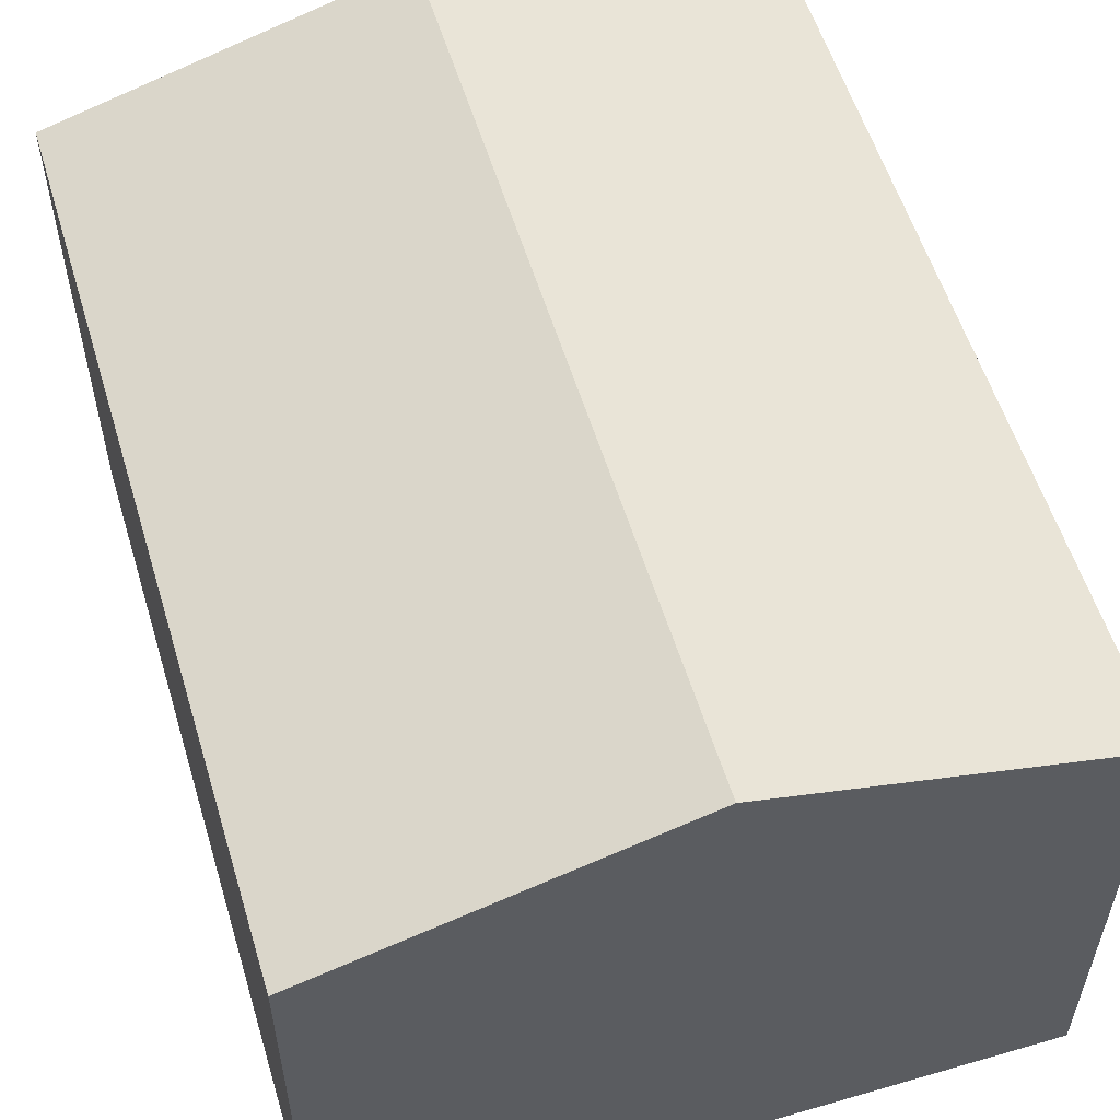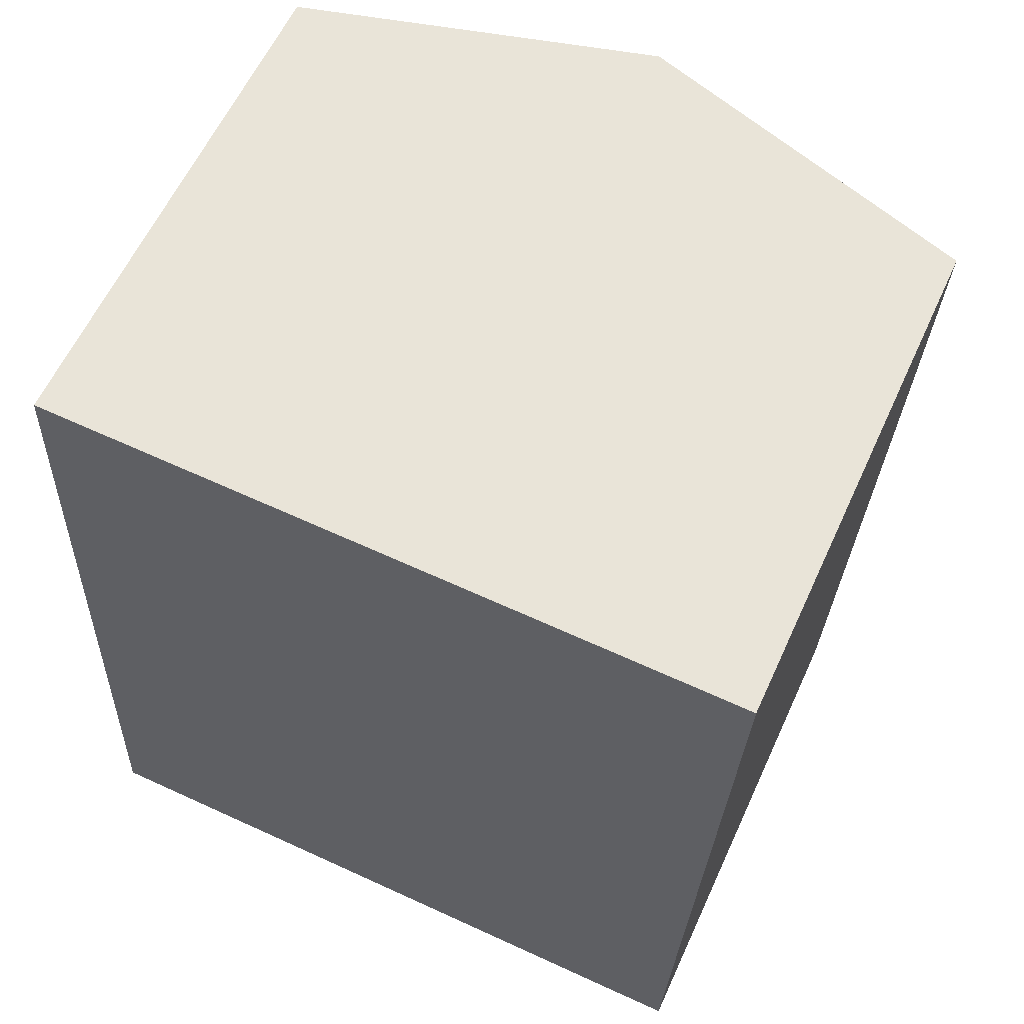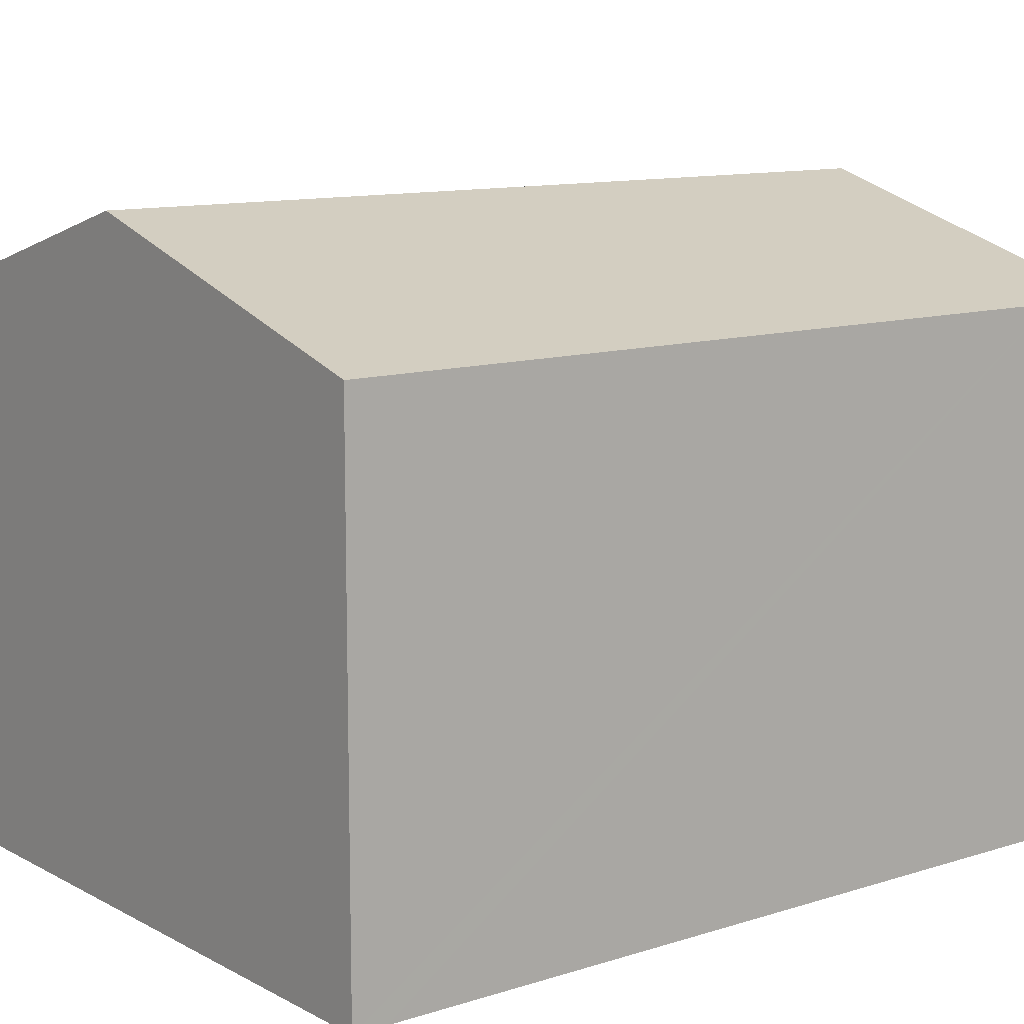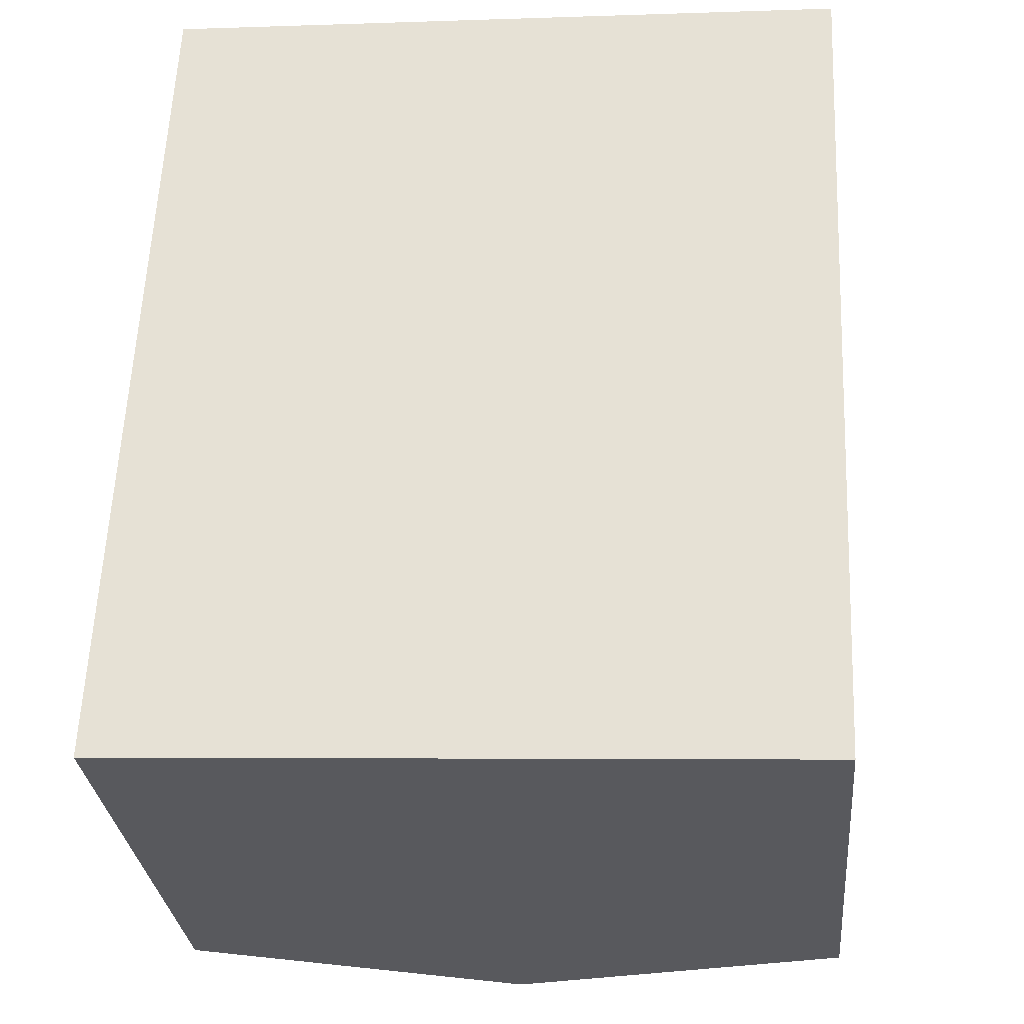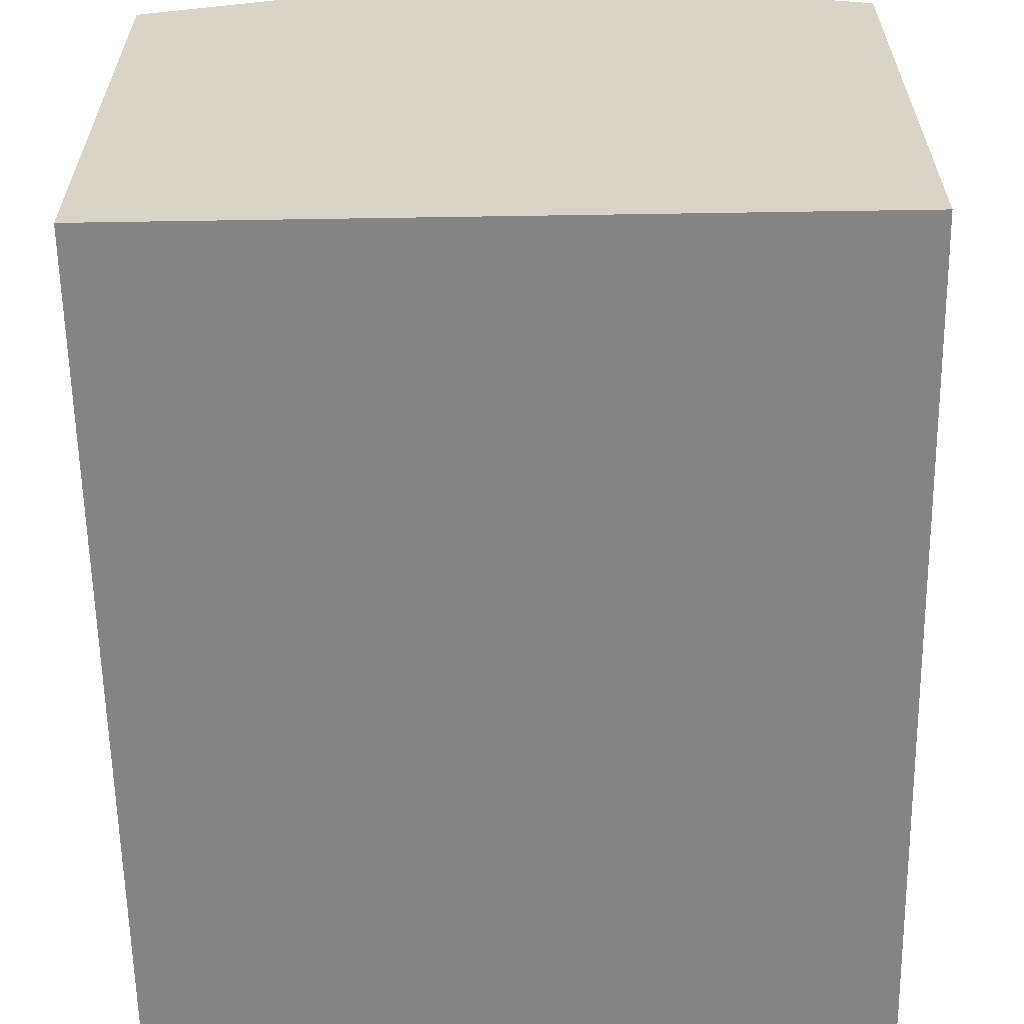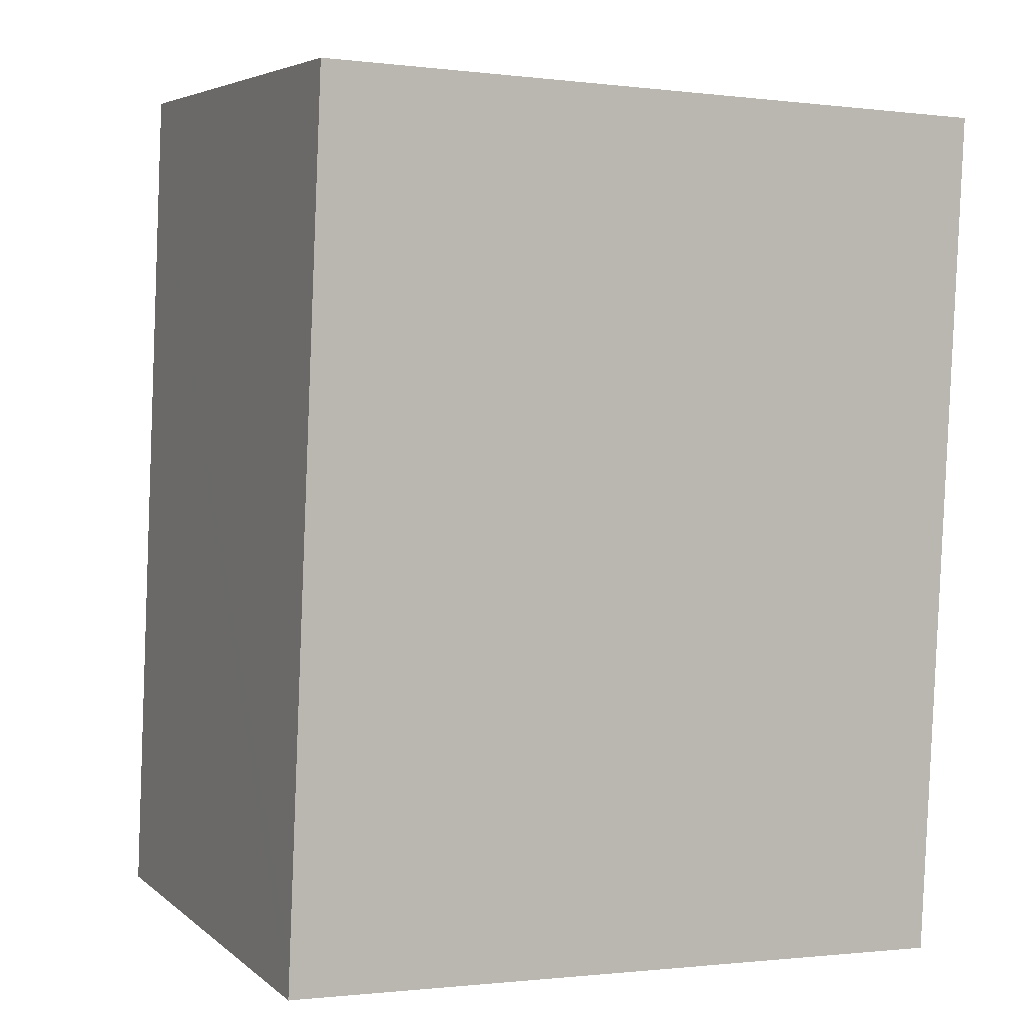
<metadata>
{"format":"obj","ext":"obj","renderer":"f3d","projection":"perspective","resolution":1024,"background":"white","views":[{"elev":56.4,"azim":165.7,"up":"+Y"},{"elev":60.2,"azim":24.5,"up":"+Z"},{"elev":11.2,"azim":-125.4,"up":"+Y"},{"elev":-30.1,"azim":5.4,"up":"+Z"},{"elev":-61.4,"azim":-176.5,"up":"+Y"},{"elev":5.0,"azim":-24.5,"up":"+Z"}]}
</metadata>
<code>
v  6.012 10.67 -0.27
v  12.68 8.898 14.31
v  12.02 8.898 -0.54
v  6.669 10.67 14.57
v  0 8.897 5.448e-16
v  0.025 8.897 0.577
v  0.273 8.898 6.135
v  0.357 8.898 8.02
v  0.603 8.898 13.56
v  0.66 8.899 14.83
v  0 0 0
v  0.025 -3.533e-17 0.577
v  0.273 -3.757e-16 6.135
v  0.603 -8.301e-16 13.56
v  0.66 -9.08e-16 14.83
v  0.357 -4.911e-16 8.02
v  12.68 -8.762e-16 14.31
v  6.669 -8.92e-16 14.57
v  12.02 3.307e-17 -0.54
v  6.012 1.653e-17 -0.27
g defaultobject
f 1 2 3
f 2 1 4
f 5 4 1
f 4 5 6
f 4 6 7
f 4 7 8
f 4 8 9
f 4 9 10
f 11 6 5
f 6 11 7
f 7 11 8
f 8 11 9
f 9 11 12
f 9 12 13
f 9 13 10
f 10 13 14
f 10 14 15
f 14 13 16
f 15 4 10
f 4 15 2
f 2 15 17
f 17 15 18
f 17 3 2
f 3 17 19
f 1 11 5
f 11 1 3
f 11 3 20
f 20 3 19
f 18 19 17
f 19 18 15
f 19 15 14
f 19 14 16
f 19 16 13
f 19 13 12
f 19 12 20
f 20 12 11

</code>
